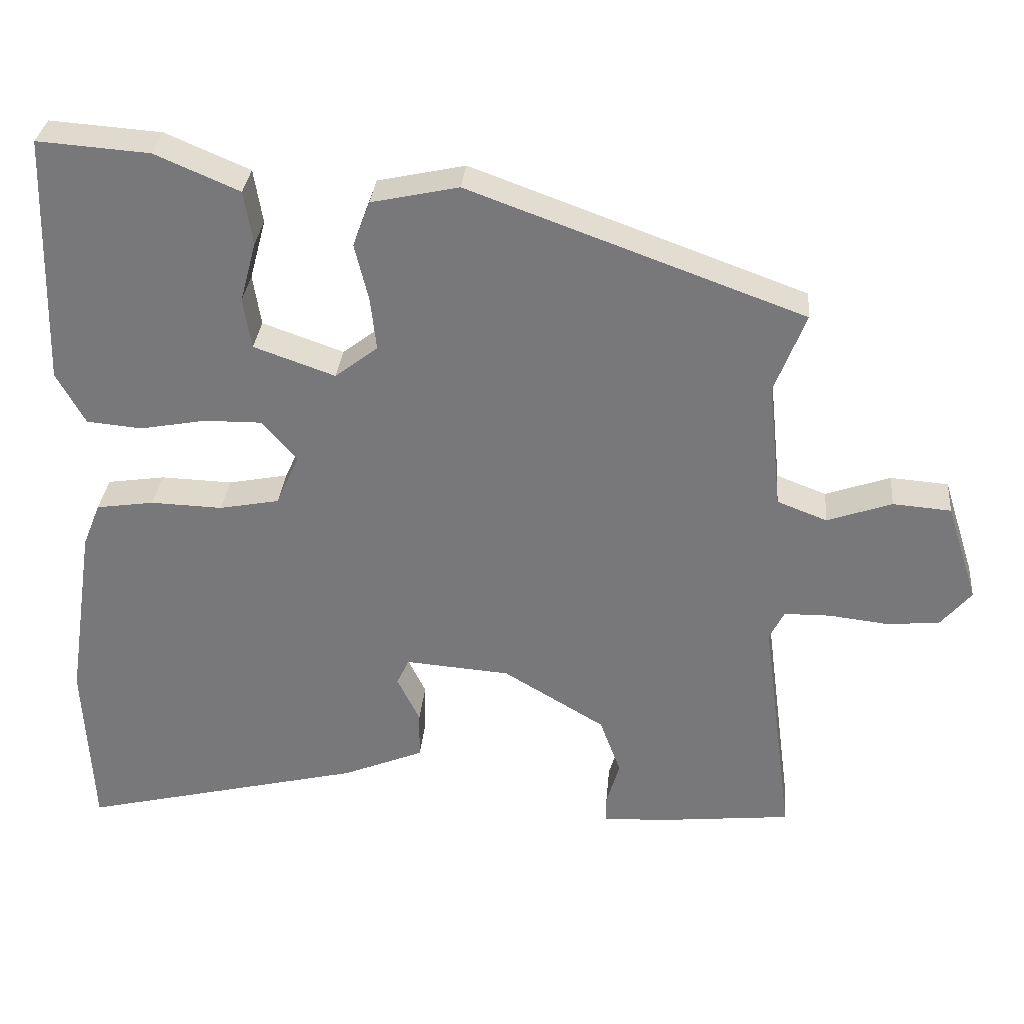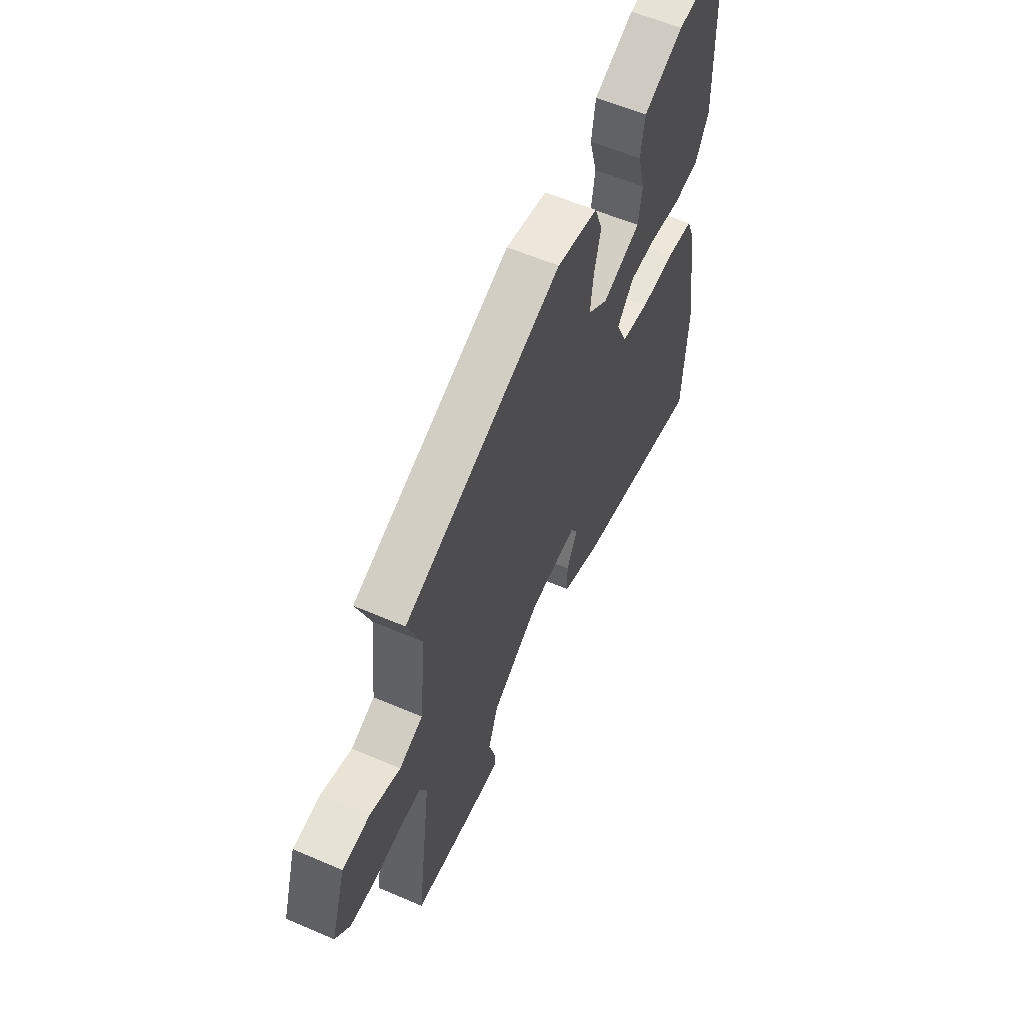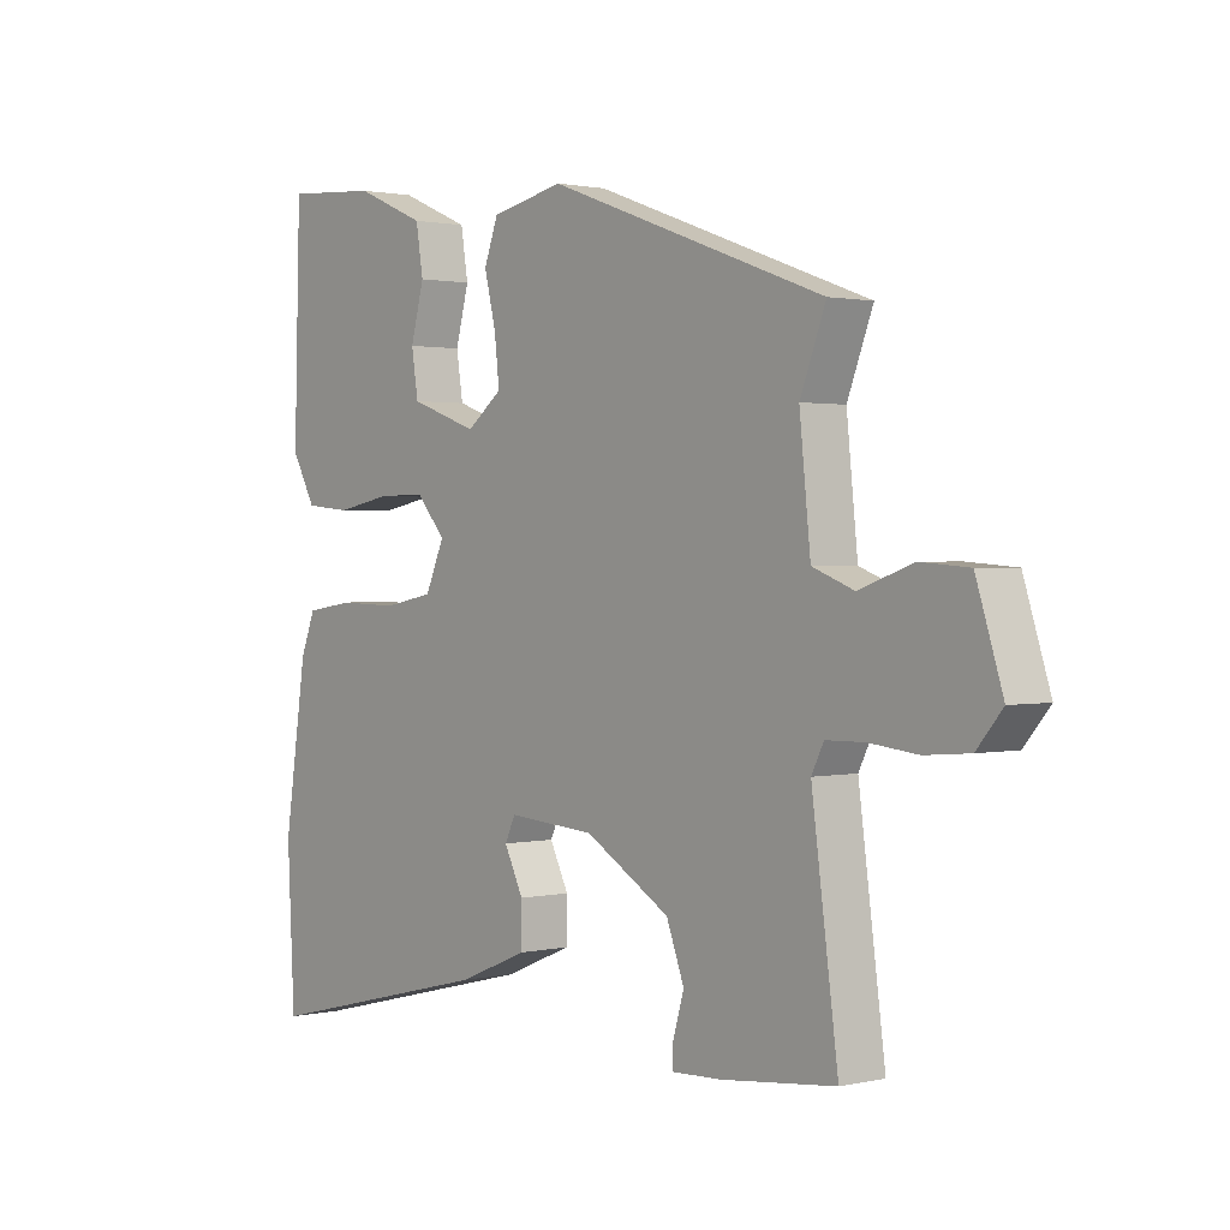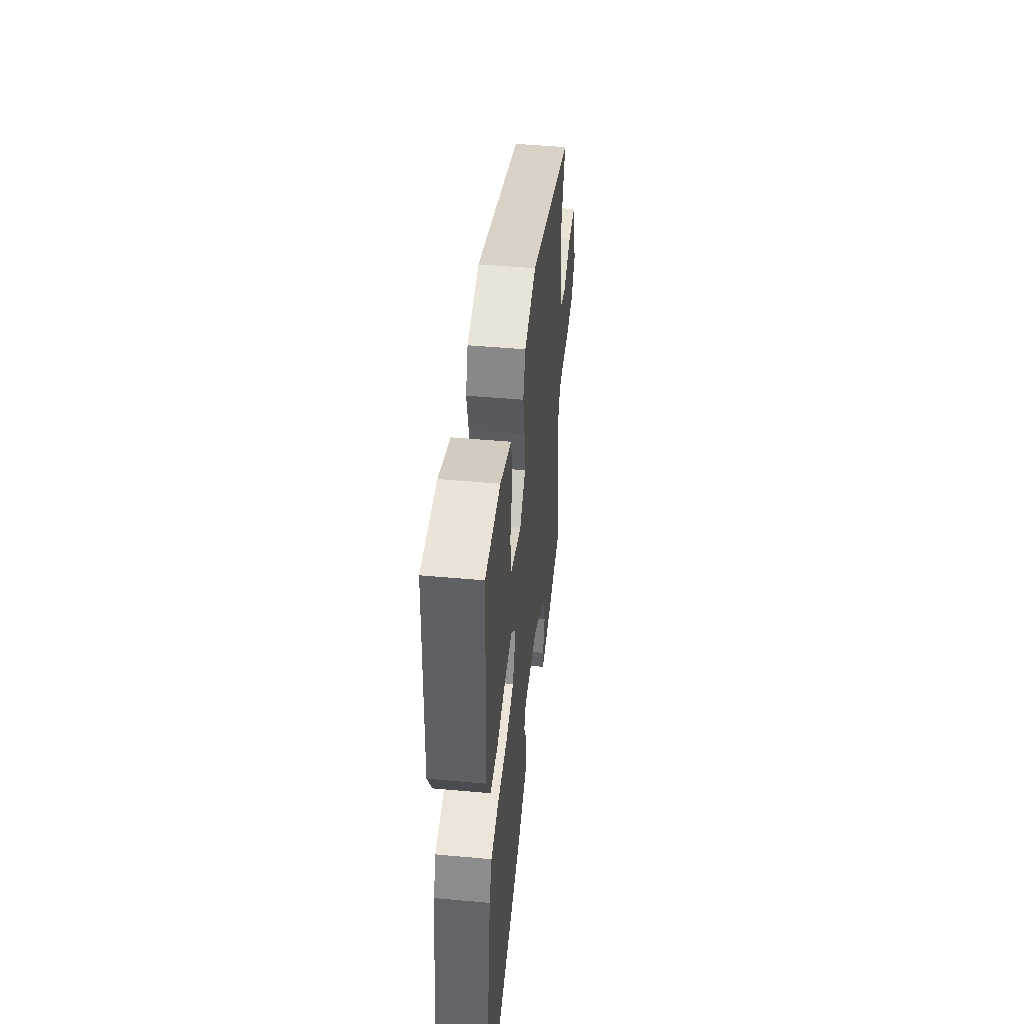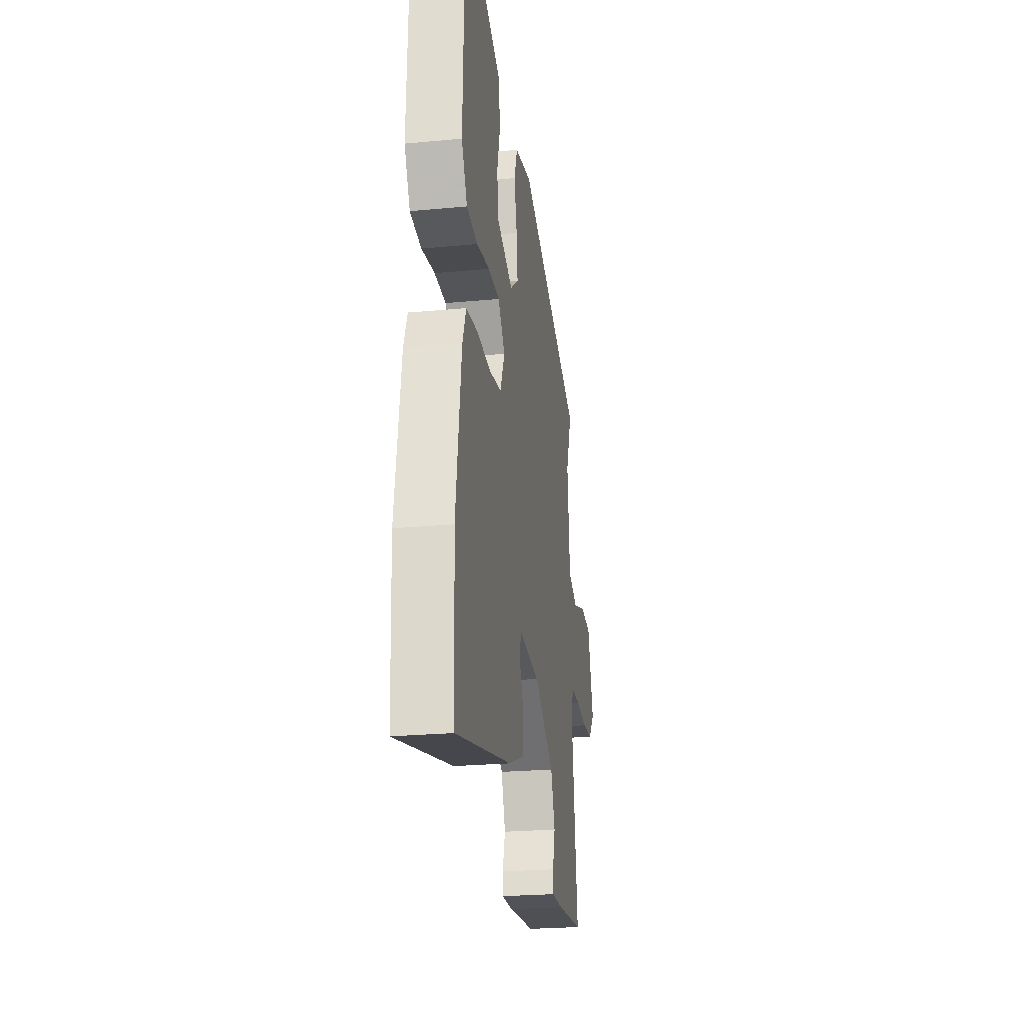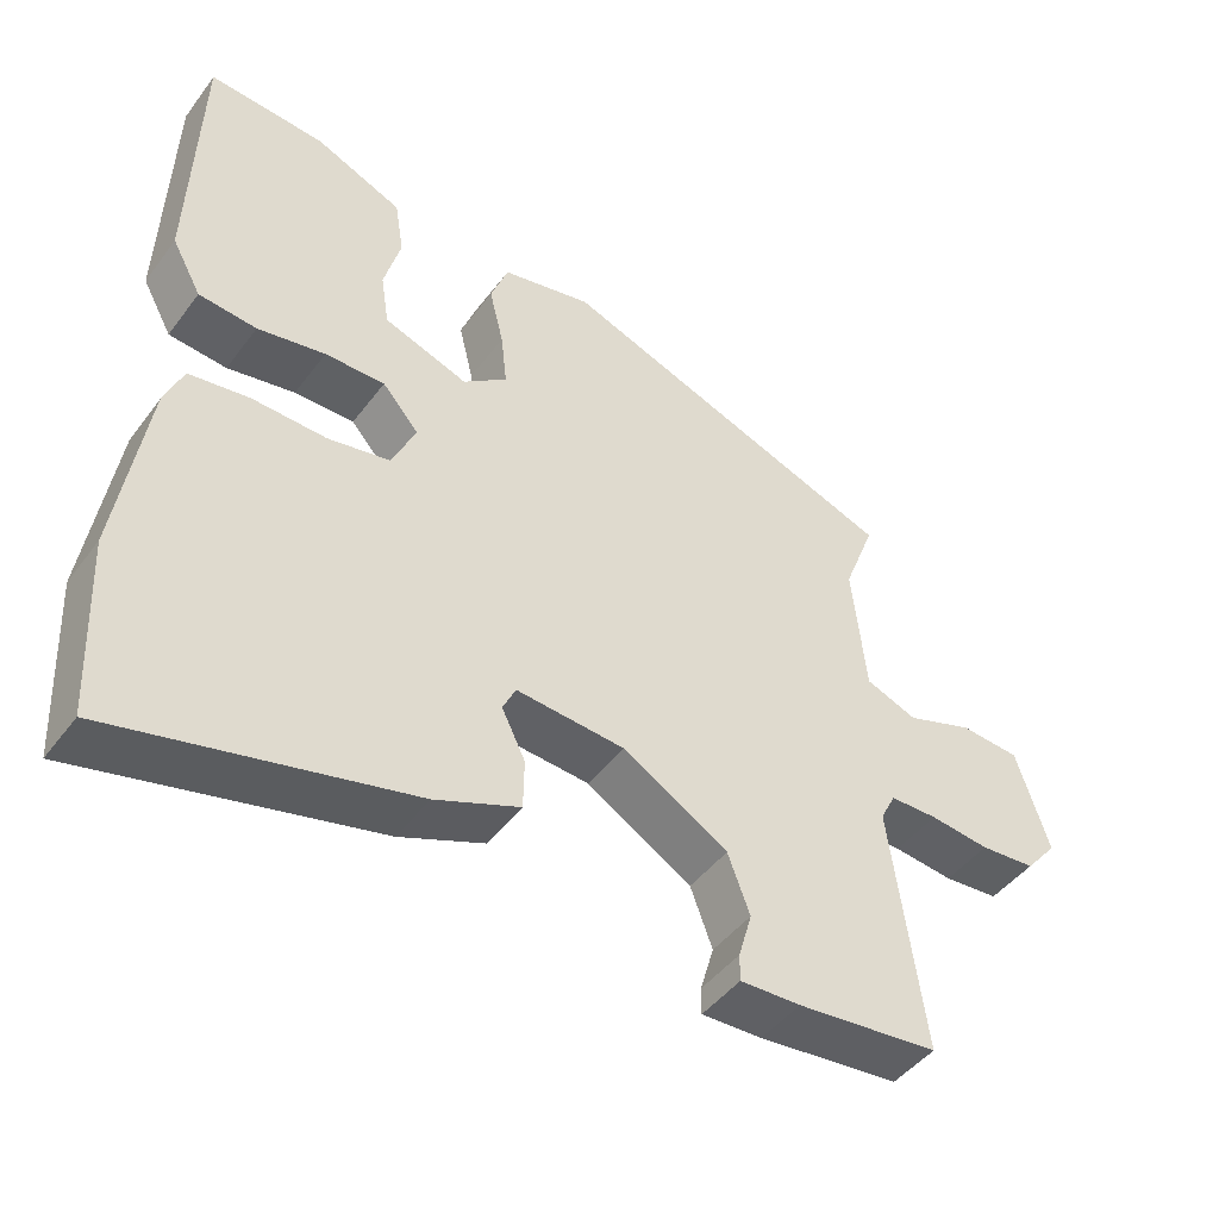
<metadata>
{"format":"obj","ext":"obj","renderer":"f3d","projection":"perspective","resolution":1024,"background":"white","views":[{"elev":31.7,"azim":5.3,"up":"+Z"},{"elev":58.3,"azim":114.0,"up":"+Z"},{"elev":1.3,"azim":50.4,"up":"+Z"},{"elev":46.7,"azim":-84.1,"up":"+Z"},{"elev":-24.7,"azim":-81.3,"up":"+Z"},{"elev":-46.0,"azim":-34.7,"up":"+Z"}]}
</metadata>
<code>
v -0.479 0.07 0.539
v -0.326 0.07 0.528
v -0.211 0.07 0.479
v -0.199 0.07 0.405
v -0.221 0.07 0.323
v -0.21 0.07 0.253
v -0.099 0.07 0.214
v -0.041 0.07 0.259
v -0.049 0.07 0.331
v -0.068 0.07 0.409
v -0.045 0.07 0.471
v 0.074 0.07 0.497
v 0.529 0.07 0.332
v 0.487 0.07 0.223
v 0.505 0.07 0.049
v 0.573 0.07 0.023
v 0.661 0.07 0.054
v 0.74 0.07 0.048
v 0.783 0.07 -0.087
v 0.741 0.07 -0.137
v 0.668 0.07 -0.143
v 0.589 0.07 -0.134
v 0.526 0.07 -0.135
v 0.506 0.07 -0.175
v 0.549 0.07 -0.499
v 0.362 0.07 -0.519
v 0.282 0.07 -0.522
v 0.282 0.07 -0.487
v 0.3 0.07 -0.425
v 0.271 0.07 -0.347
v 0.132 0.07 -0.264
v -0.011 0.07 -0.253
v -0.028 0.07 -0.289
v 0.003 0.07 -0.352
v 0.002 0.07 -0.418
v -0.109 0.07 -0.464
v -0.497 0.07 -0.559
v -0.509 0.07 -0.321
v -0.472 0.07 -0.074
v -0.448 0.07 -0.014
v -0.369 0.07 -0.002
v -0.271 0.07 -0.005
v -0.189 0.07 0.011
v -0.158 0.07 0.081
v -0.206 0.07 0.136
v -0.285 0.07 0.135
v -0.374 0.07 0.118
v -0.45 0.07 0.125
v -0.489 0.07 0.196
v -0.479 0 0.539
v -0.326 0 0.528
v -0.211 0 0.479
v -0.199 0 0.405
v -0.221 0 0.323
v -0.21 0 0.253
v -0.099 0 0.214
v -0.041 0 0.259
v -0.049 0 0.331
v -0.068 0 0.409
v -0.045 0 0.471
v 0.074 0 0.497
v 0.529 0 0.332
v 0.487 0 0.223
v 0.505 0 0.049
v 0.573 0 0.023
v 0.661 0 0.054
v 0.74 0 0.048
v 0.783 0 -0.087
v 0.741 0 -0.137
v 0.668 0 -0.143
v 0.589 0 -0.134
v 0.526 0 -0.135
v 0.506 0 -0.175
v 0.549 0 -0.499
v 0.362 0 -0.519
v 0.282 0 -0.522
v 0.282 0 -0.487
v 0.3 0 -0.425
v 0.271 0 -0.347
v 0.132 0 -0.264
v -0.011 0 -0.253
v -0.028 0 -0.289
v 0.003 0 -0.352
v 0.002 0 -0.418
v -0.109 0 -0.464
v -0.497 0 -0.559
v -0.509 0 -0.321
v -0.472 0 -0.074
v -0.448 0 -0.014
v -0.369 0 -0.002
v -0.271 0 -0.005
v -0.189 0 0.011
v -0.158 0 0.081
v -0.206 0 0.136
v -0.285 0 0.135
v -0.374 0 0.118
v -0.45 0 0.125
v -0.489 0 0.196
f 46 47 48 49
f 45 46 49 1
f 44 45 1 2
f 39 40 41 42
f 39 42 43
f 38 39 43
f 37 38 43
f 36 37 43
f 33 34 35 36
f 33 36 43 44
f 26 27 28 29
f 24 25 26 29
f 23 24 29 30
f 19 20 21 22
f 19 22 23
f 16 17 18 19
f 15 16 19 23
f 11 12 13 14
f 9 10 11 14
f 8 9 14 15
f 7 8 15 23
f 2 3 4 5
f 2 5 6
f 44 2 6
f 32 33 44 6
f 31 32 6 7
f 7 23 30 31
f 98 97 96 95
f 50 98 95 94
f 51 50 94 93
f 91 90 89 88
f 92 91 88
f 92 88 87
f 92 87 86
f 92 86 85
f 85 84 83 82
f 93 92 85 82
f 78 77 76 75
f 78 75 74 73
f 79 78 73 72
f 71 70 69 68
f 72 71 68
f 68 67 66 65
f 72 68 65 64
f 63 62 61 60
f 63 60 59 58
f 64 63 58 57
f 72 64 57 56
f 54 53 52 51
f 55 54 51
f 55 51 93
f 55 93 82 81
f 56 55 81 80
f 80 79 72 56
f 1 50 51 2
f 2 51 52 3
f 3 52 53 4
f 4 53 54 5
f 5 54 55 6
f 6 55 56 7
f 7 56 57 8
f 8 57 58 9
f 9 58 59 10
f 10 59 60 11
f 11 60 61 12
f 12 61 62 13
f 13 62 63 14
f 14 63 64 15
f 15 64 65 16
f 16 65 66 17
f 17 66 67 18
f 18 67 68 19
f 19 68 69 20
f 20 69 70 21
f 21 70 71 22
f 22 71 72 23
f 23 72 73 24
f 24 73 74 25
f 25 74 75 26
f 26 75 76 27
f 27 76 77 28
f 28 77 78 29
f 29 78 79 30
f 30 79 80 31
f 31 80 81 32
f 32 81 82 33
f 33 82 83 34
f 34 83 84 35
f 35 84 85 36
f 36 85 86 37
f 37 86 87 38
f 38 87 88 39
f 39 88 89 40
f 40 89 90 41
f 41 90 91 42
f 42 91 92 43
f 43 92 93 44
f 44 93 94 45
f 45 94 95 46
f 46 95 96 47
f 47 96 97 48
f 48 97 98 49
f 49 98 50 1

</code>
